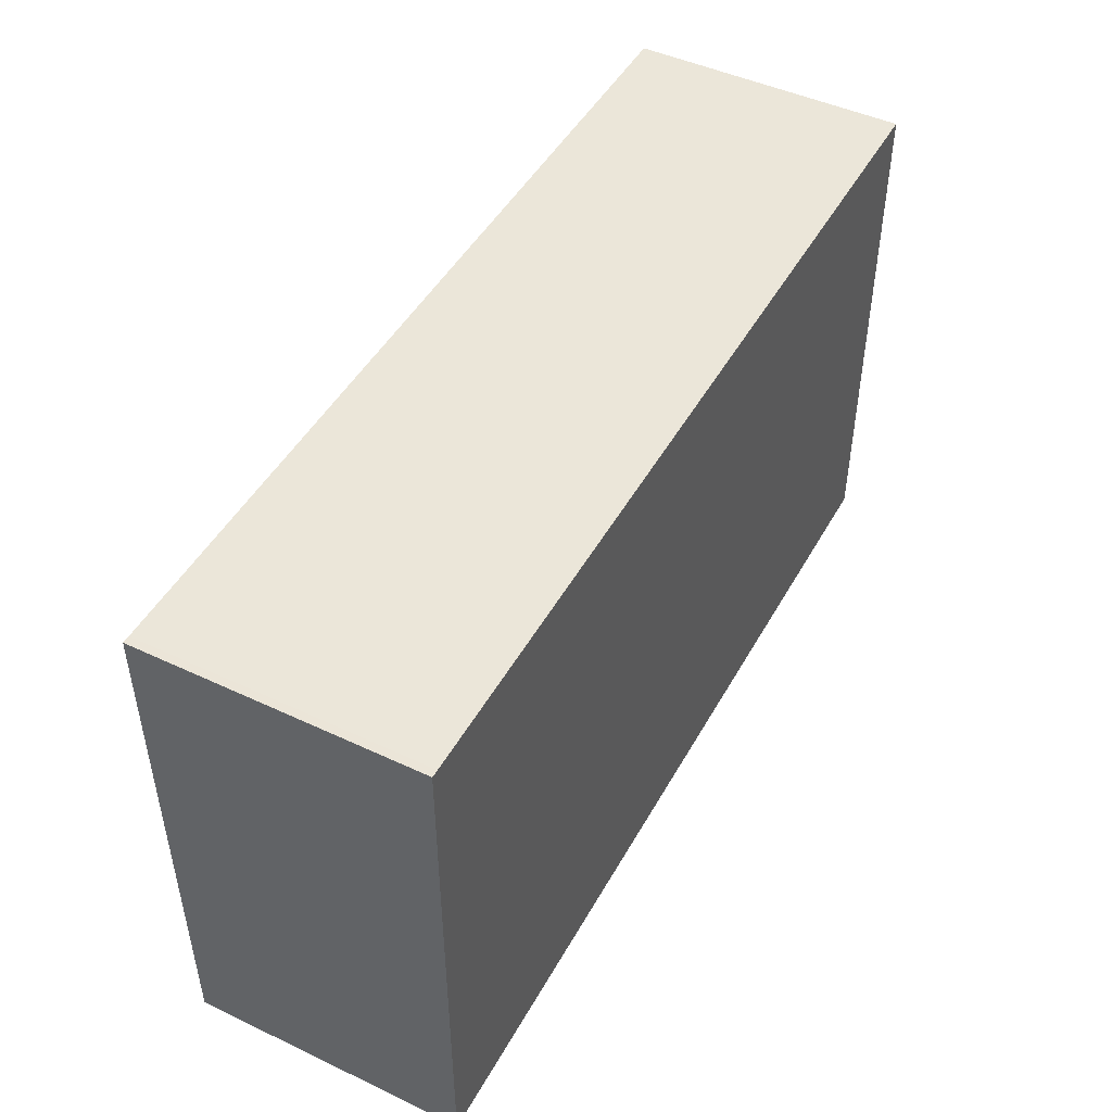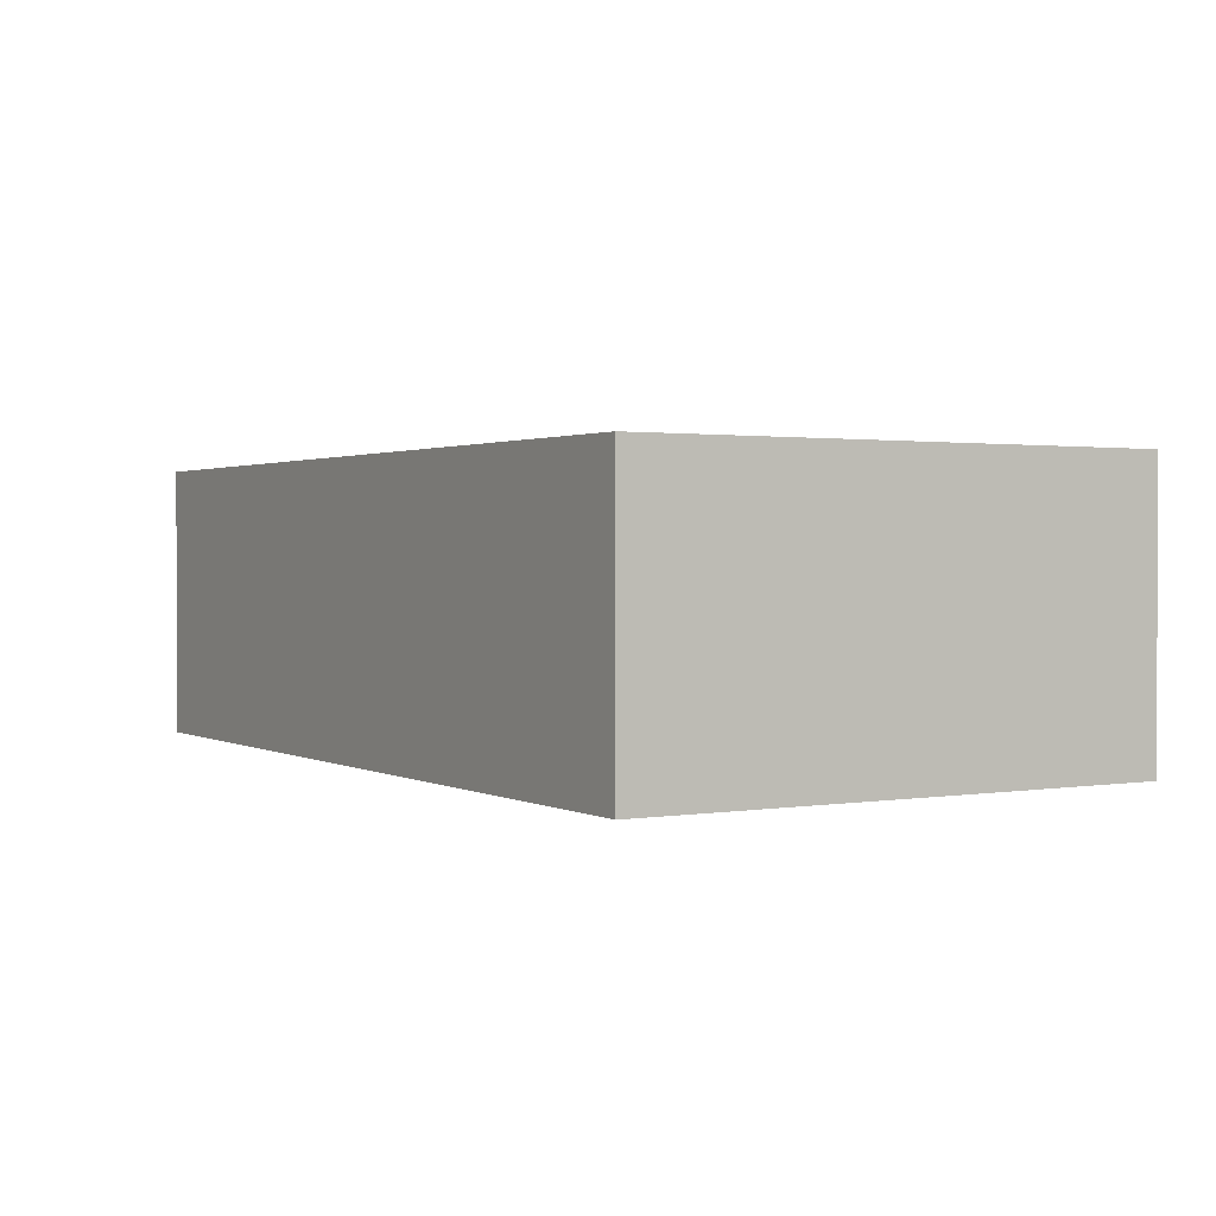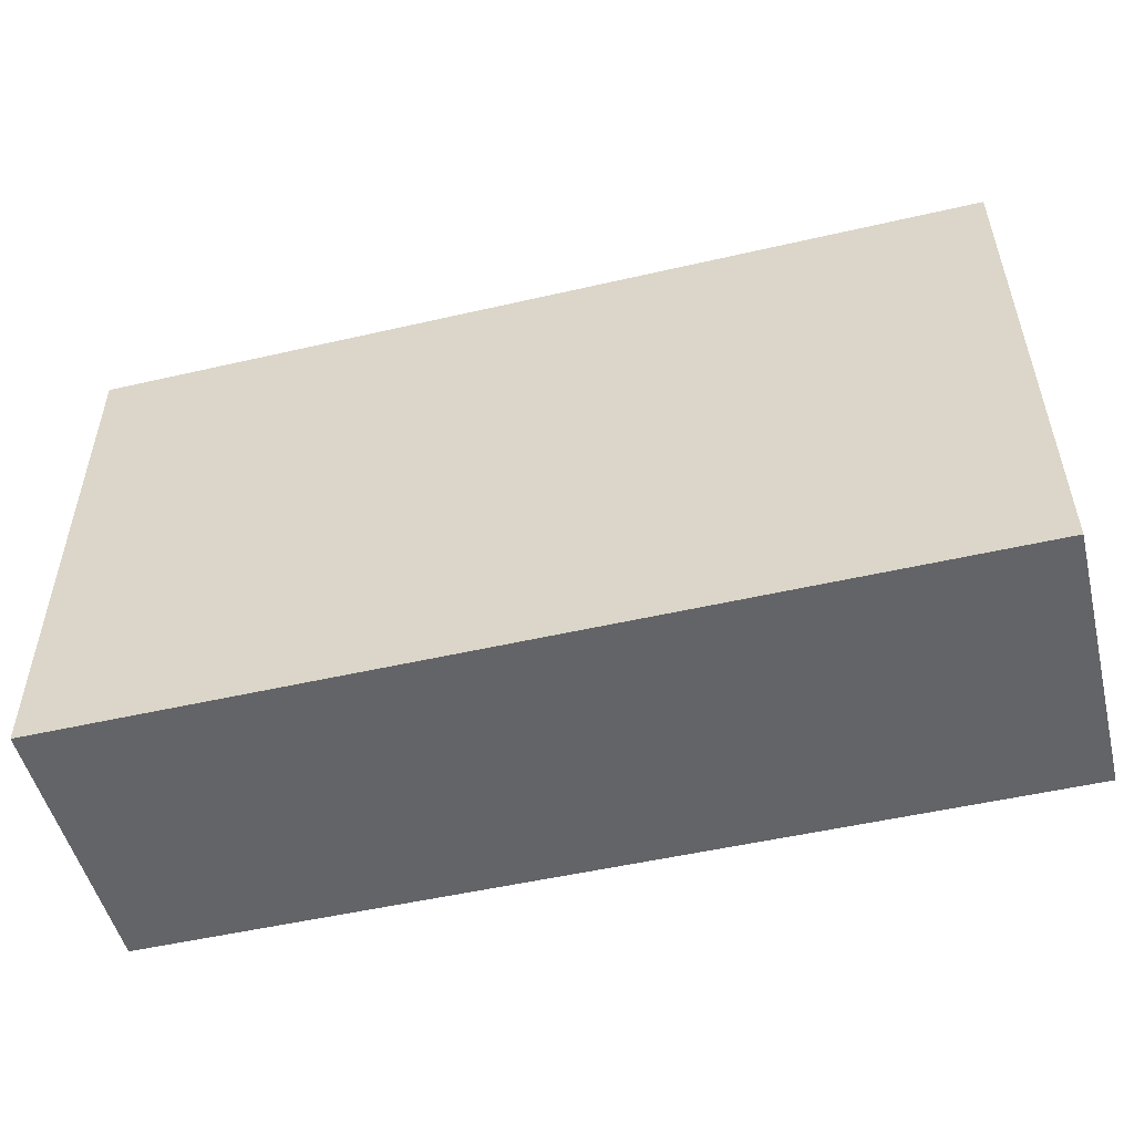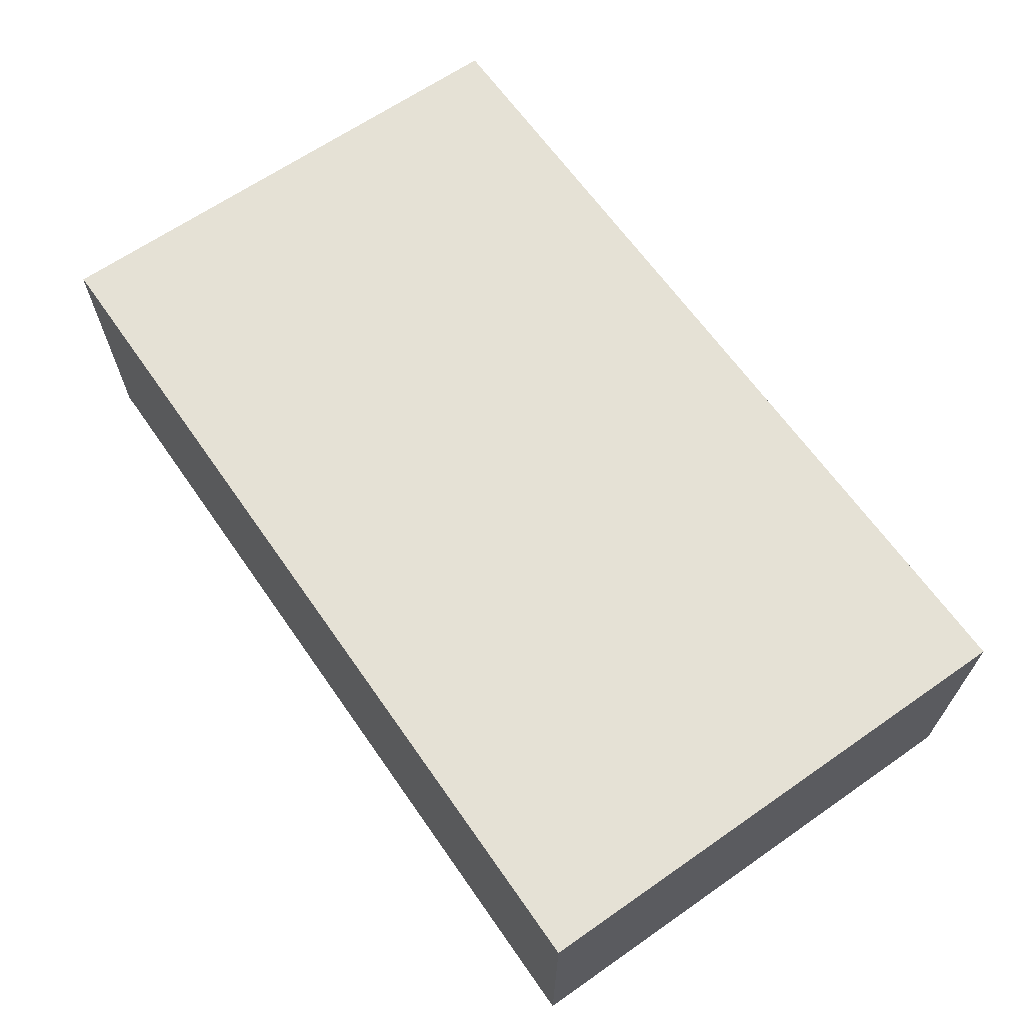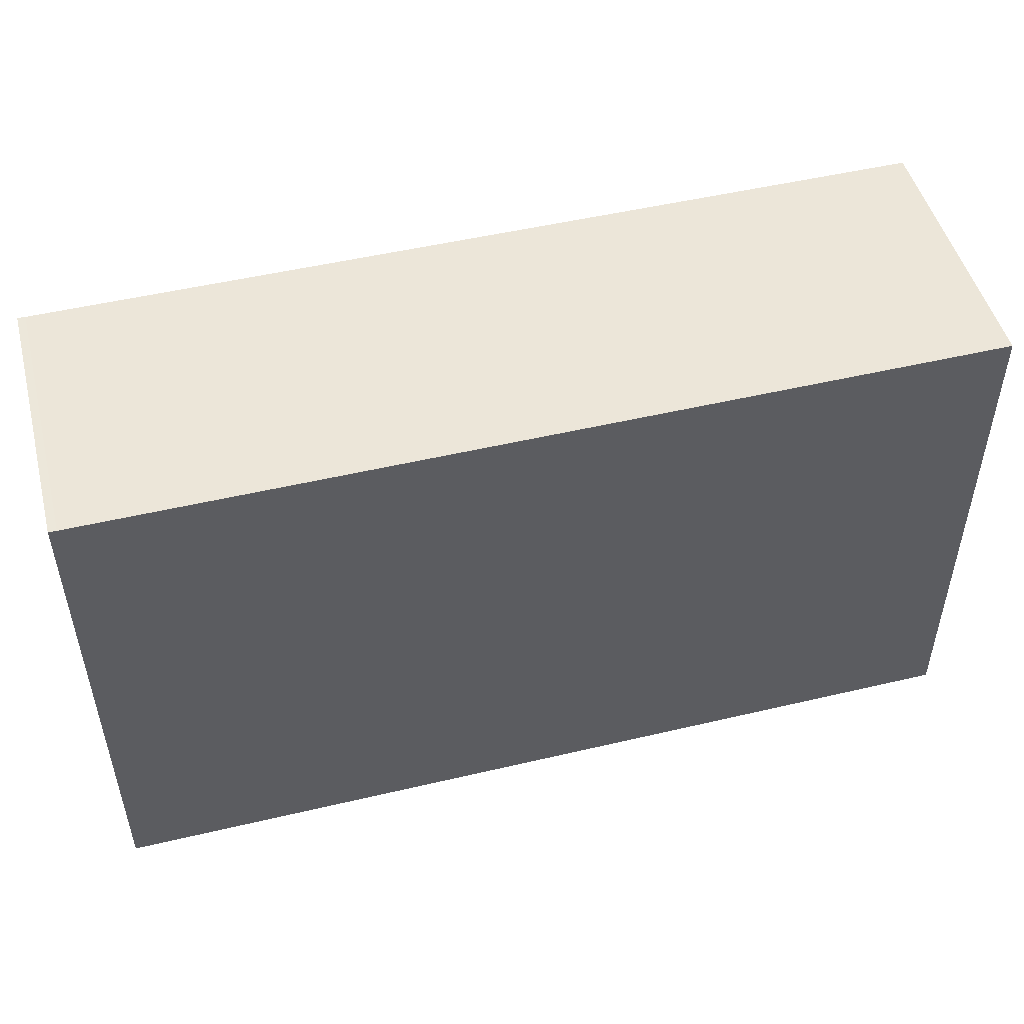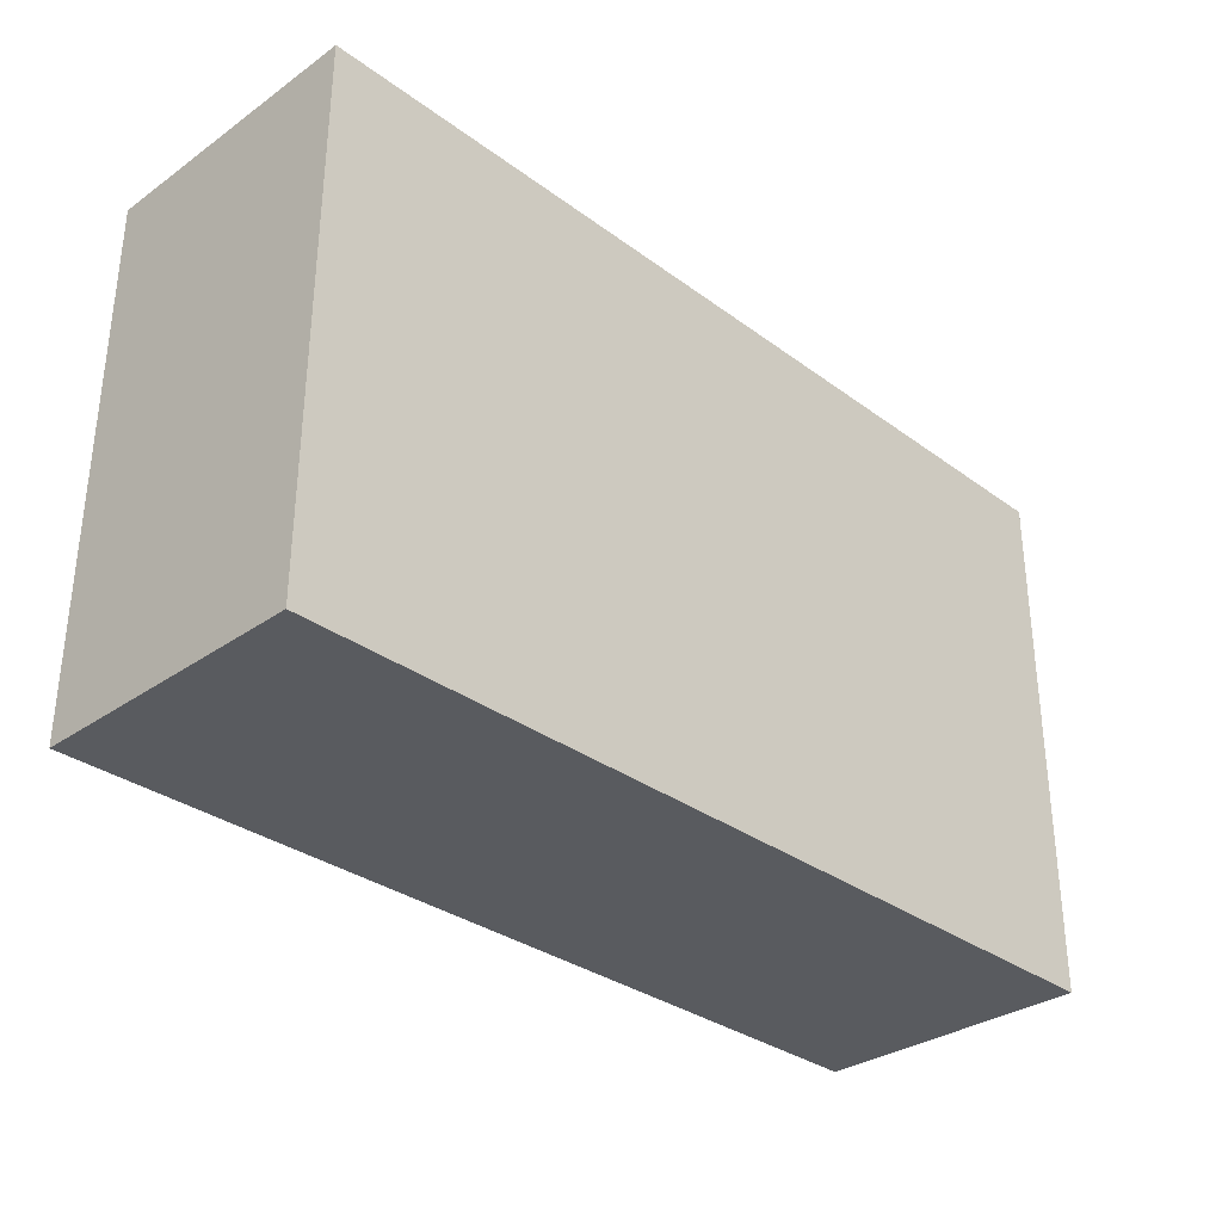
<metadata>
{"format":"obj","ext":"obj","renderer":"f3d","projection":"perspective","resolution":1024,"background":"white","views":[{"elev":47.1,"azim":-62.0,"up":"+Z"},{"elev":1.4,"azim":-120.9,"up":"+Y"},{"elev":-51.3,"azim":14.0,"up":"+Z"},{"elev":65.1,"azim":54.9,"up":"+Y"},{"elev":49.4,"azim":-14.6,"up":"+Z"},{"elev":-32.2,"azim":134.4,"up":"+Z"}]}
</metadata>
<code>
v  0.039 8.572 -16.31
v  28.05 8.572 0.057
v  28.09 8.572 -16.28
v  0.241 8.572 -0.011
v  0 8.572 5.249e-16
v  28.05 -3.49e-18 0.057
v  28.09 9.969e-16 -16.28
v  0.039 9.989e-16 -16.31
v  0 0 0
v  0.241 6.736e-19 -0.011
g defaultobject
f 1 2 3
f 2 1 4
f 4 1 5
f 6 3 2
f 3 6 7
f 7 1 3
f 1 7 8
f 8 5 1
f 5 8 9
f 10 2 4
f 2 10 6
f 9 4 5
f 4 9 10
f 6 8 7
f 8 6 10
f 8 10 9

</code>
